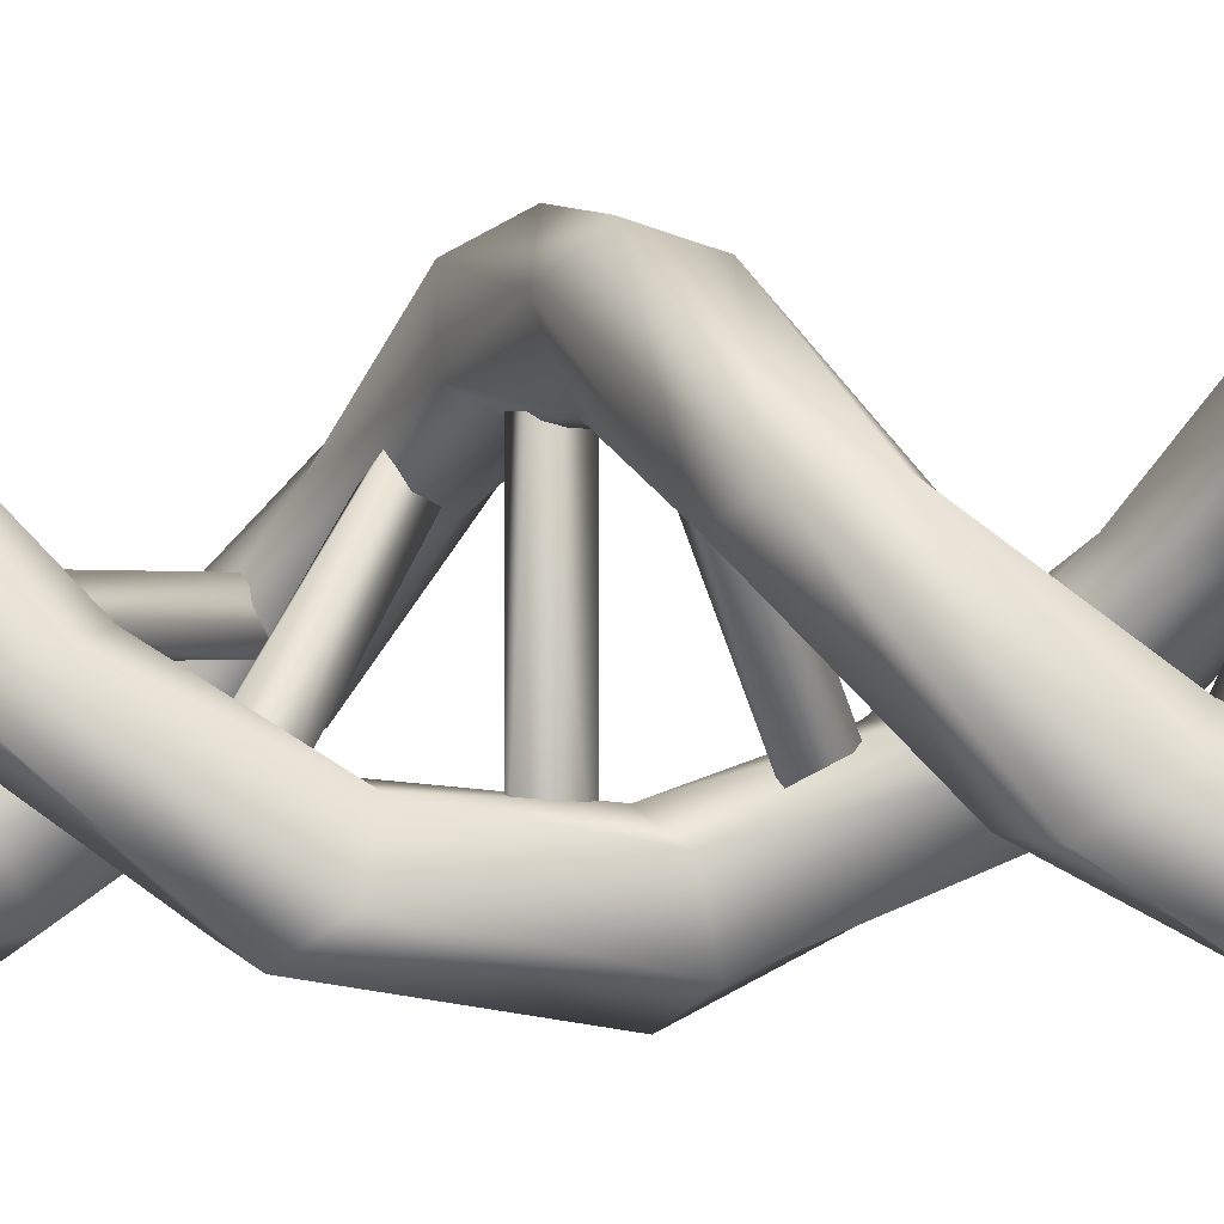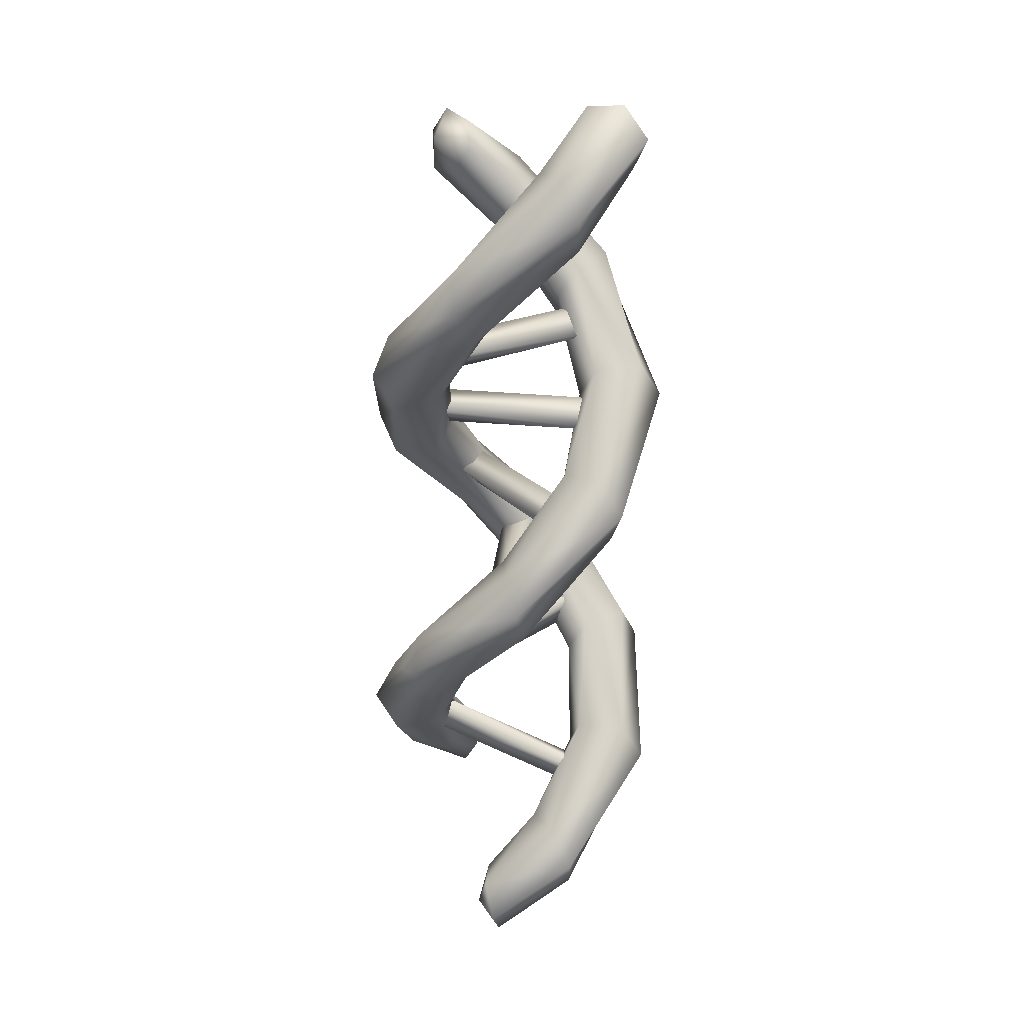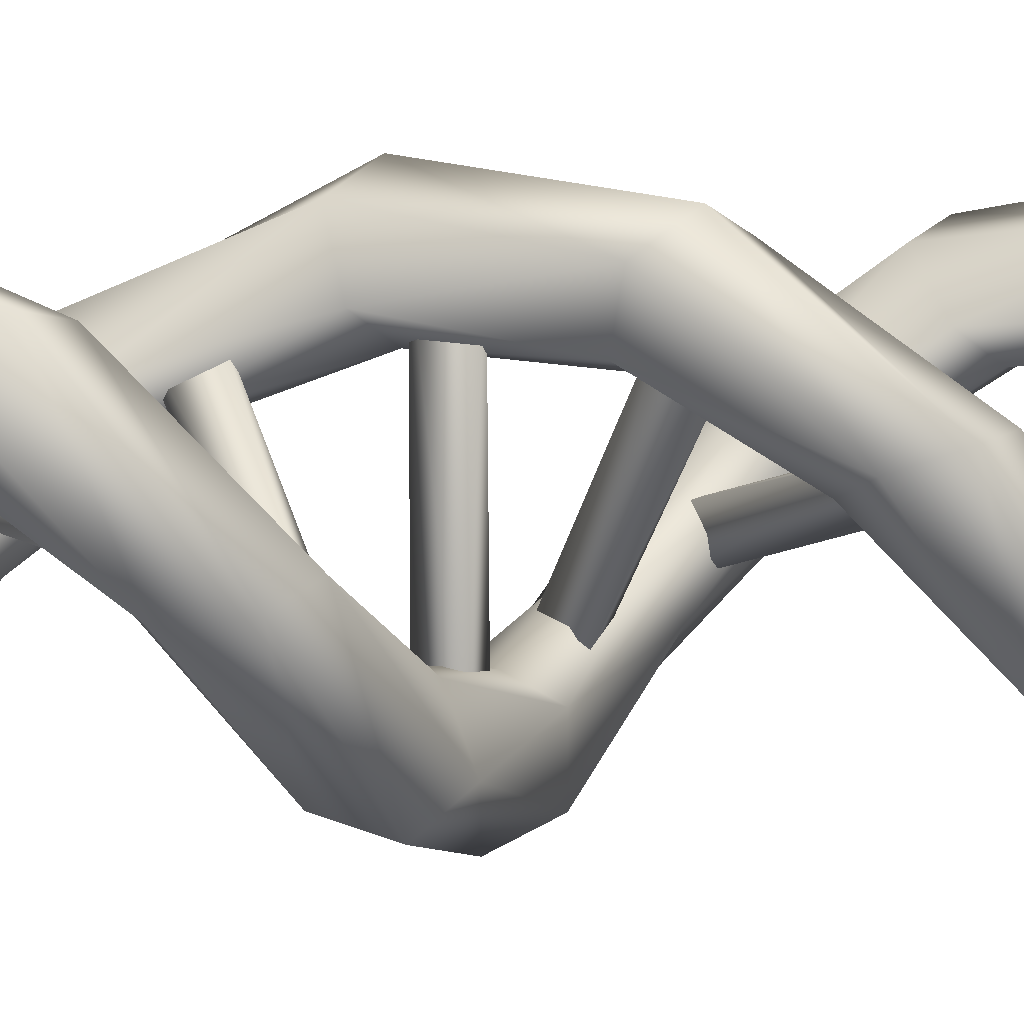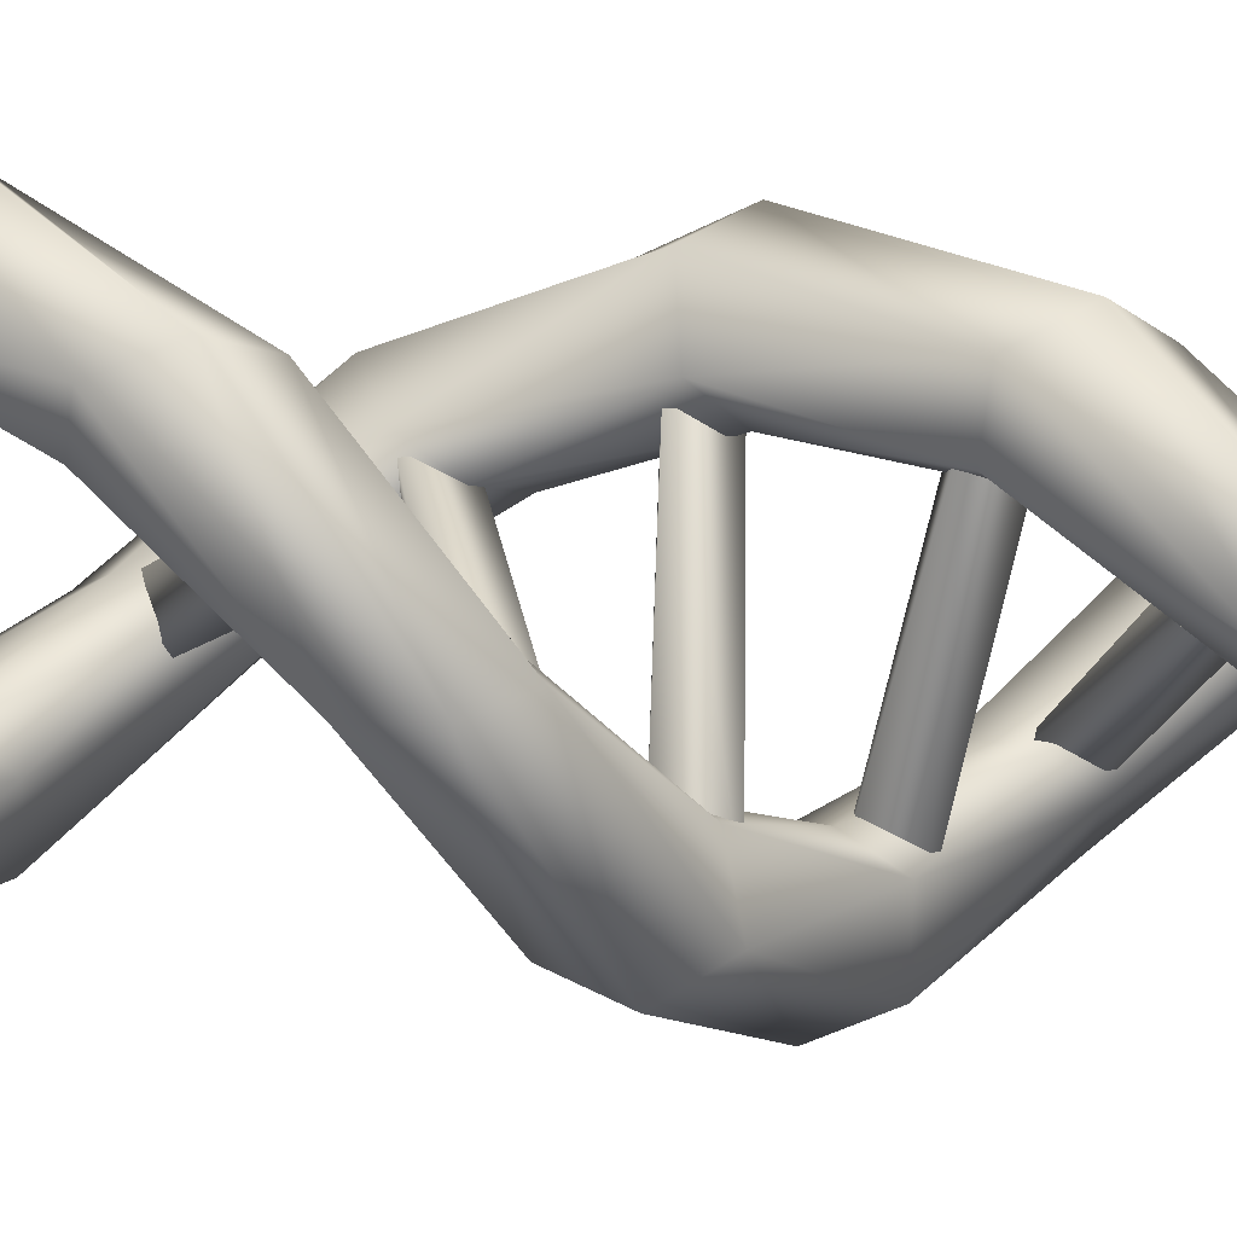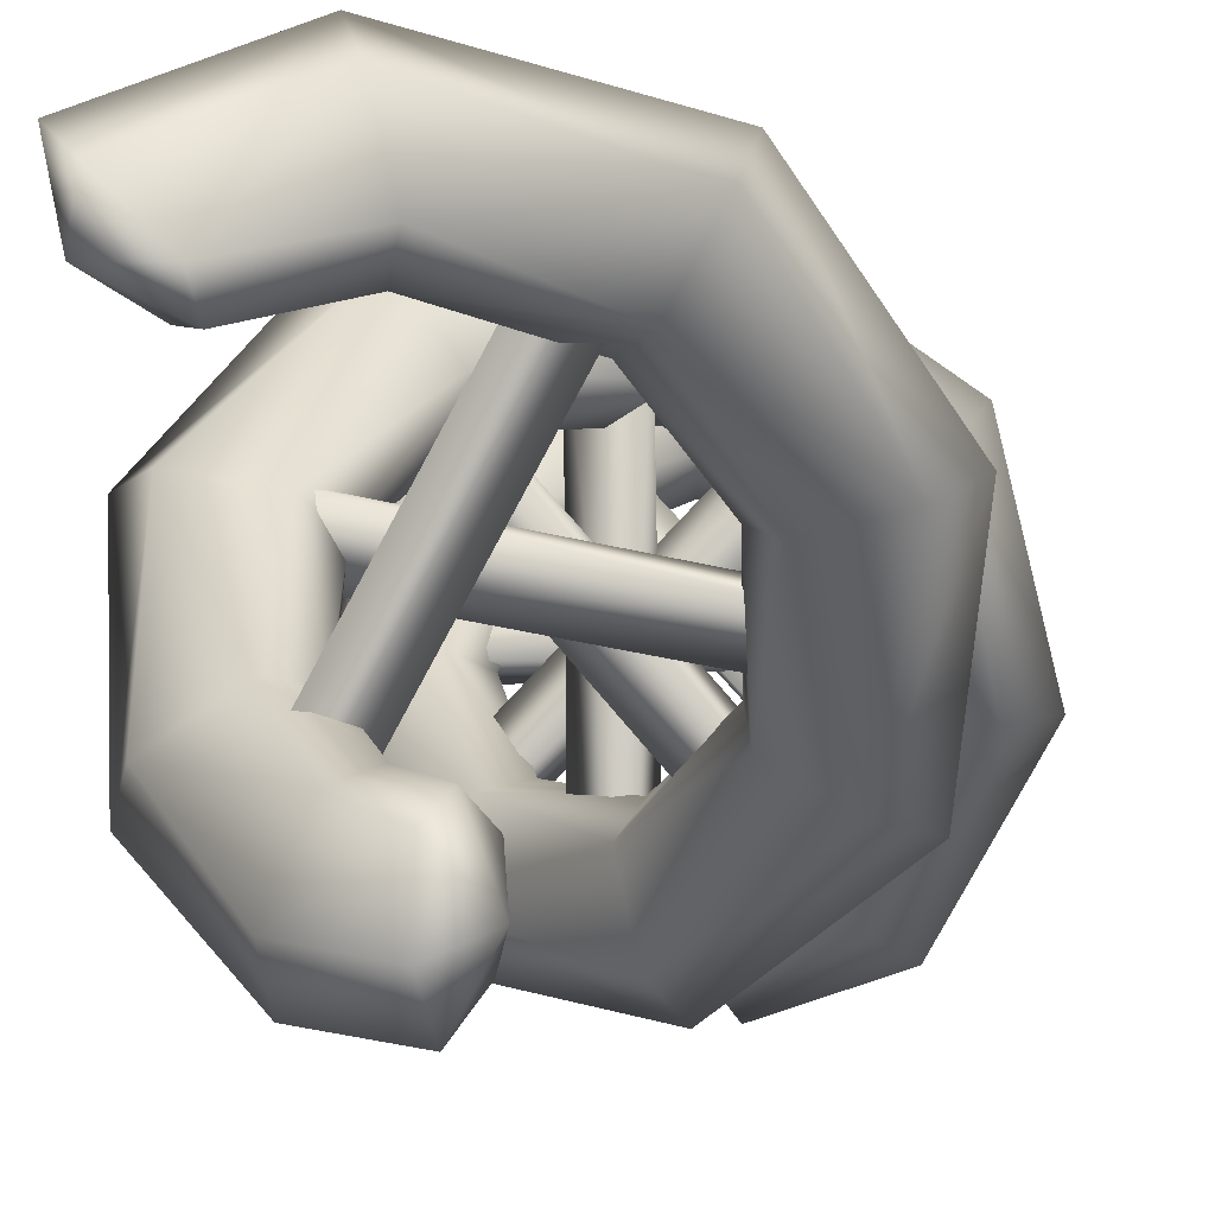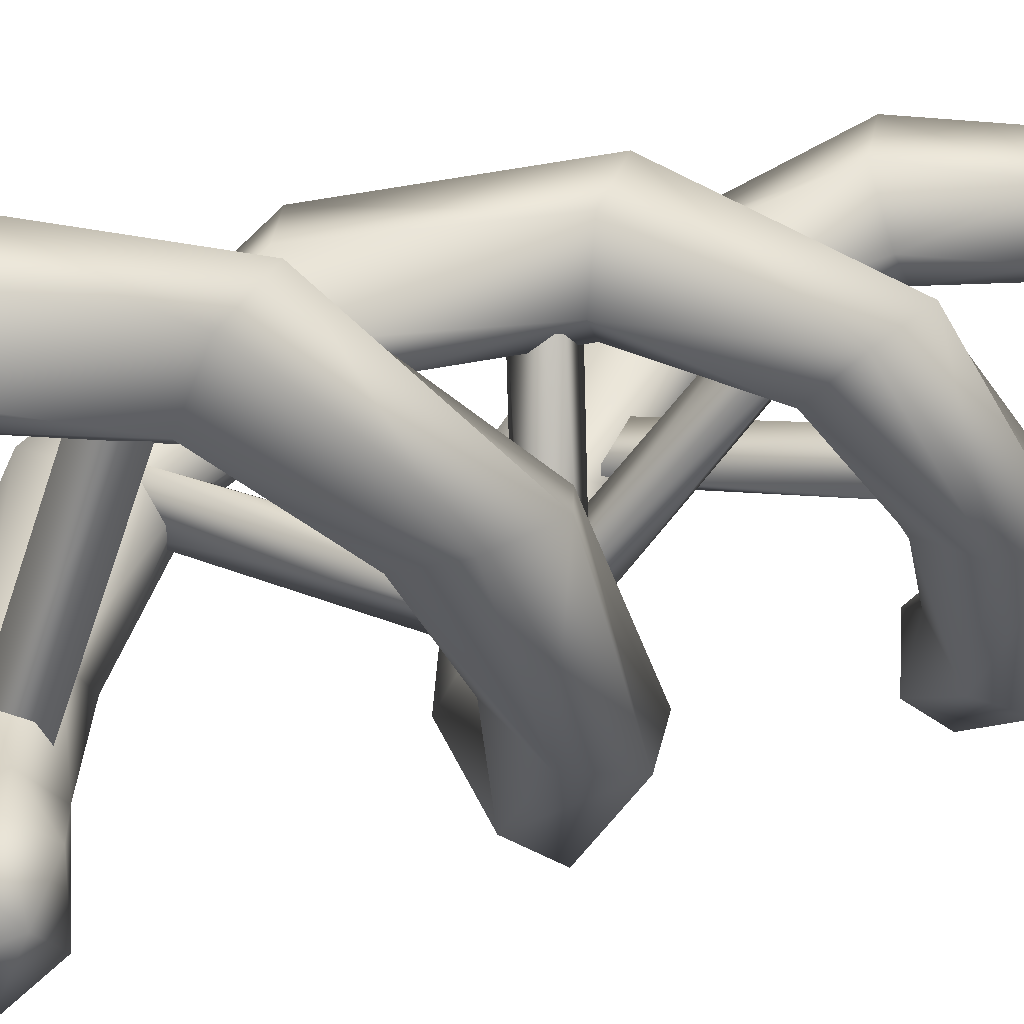
<metadata>
{"format":"obj","ext":"obj","renderer":"f3d","projection":"perspective","resolution":1024,"background":"white","views":[{"elev":-3.0,"azim":-62.4,"up":"+Z"},{"elev":25.8,"azim":-35.0,"up":"+Y"},{"elev":2.7,"azim":-117.1,"up":"+Z"},{"elev":-18.4,"azim":74.5,"up":"+Z"},{"elev":-3.7,"azim":7.8,"up":"+Z"},{"elev":7.7,"azim":34.1,"up":"+Z"}]}
</metadata>
<code>
g SM_DNK_OptimaFat
v -0.722 1.225 -0.06395
v 0.7271 1.262 -0.06395
v -0.722 1.459 -0.1315
v 0.7271 1.496 -0.002548
v -0.7342 1.397 0.1018
v 0.7209 1.324 0.1632
v -0.722 1.225 -0.06395
v 0.7271 1.262 -0.06395
v -0.5623 2.036 0.5992
v 0.4937 1.839 -0.5244
v 0.4815 2.048 -0.5551
v -0.5255 2.282 0.6114
v 0.635 1.95 -0.3832
v -0.415 2.146 0.7342
v -0.5623 2.036 0.5992
v 0.4937 1.839 -0.5244
v -0.5255 -1.851 -0.5244
v 0.2481 -2.164 0.7711
v 0.4139 -2.053 0.6606
v -0.3597 -1.74 -0.635
v -0.4825 -1.605 -0.5244
v 0.2297 -1.955 0.8018
v -0.5255 -1.851 -0.5244
v 0.2481 -2.164 0.7711
v -0.4027 -0.4815 0.6114
v 0.4999 -0.5183 -0.5244
v -0.5746 -0.4262 0.4641
v 0.3771 -0.3525 -0.635
v -0.4518 -0.2543 0.5746
v 0.549 -0.2911 -0.4876
v -0.4027 -0.4815 0.6114
v 0.4999 -0.5183 -0.5244
v 0.1008 0.08955 0.7281
v 0.03325 0.05271 -0.7271
v -0.1325 0.1509 0.7281
v -0.1325 0.2246 -0.7271
v 0.03325 0.3167 0.7281
v 0.1008 0.2799 -0.7271
v 0.1008 0.08955 0.7281
v 0.03325 0.05271 -0.7271
v 0.5797 0.7158 0.4518
v -0.4825 0.679 -0.5429
v 0.4139 0.7711 0.6114
v -0.6053 0.8448 -0.4262
v 0.5306 0.943 0.4948
v -0.4395 0.9062 -0.5858
v 0.5797 0.7158 0.4518
v -0.4825 0.679 -0.5429
v -0.6913 -1.065 0.2369
v 0.7209 -1.102 -0.1069
v -0.7404 -1.003 0.009732
v 0.6902 -0.9297 -0.2666
v -0.7035 -0.8376 0.1755
v 0.7332 -0.8744 -0.04553
v -0.6913 -1.065 0.2369
v 0.7209 -1.102 -0.1069
v -0.07727 2.447 -0.6104
v -0.01587 2.613 -0.5122
v 0.2604 2.189 -0.4016
v -0.1203 2.644 -0.7946
v 0.2604 1.987 -0.5306
v 0.4692 1.563 -0.09465
v -0.04657 2.398 -0.9113
v 0.5551 1.361 -0.1867
v 0.4016 0.9369 0.2676
v 0.4508 1.944 -0.7885
v 0.5244 0.7342 0.2615
v 0.09465 0.3106 0.4702
v 0.8744 1.318 -0.242
v 0.1867 0.108 0.5562
v -0.2676 -0.3095 0.3965
v 0.7885 0.6913 0.4518
v -0.2615 -0.5122 0.5255
v -0.4702 -0.9358 0.09569
v 0.242 0.07113 0.8755
v -0.5562 -1.138 0.1878
v -0.3965 -1.562 -0.2727
v -0.4518 -0.5551 0.7895
v -0.5193 -1.765 -0.2604
v -0.1816 -2.029 -0.4569
v -0.8755 -1.181 0.243
v -0.2922 -2.237 -0.5183
v 0.008688 -2.299 -0.5122
v -0.7895 -1.808 -0.4446
v -0.04657 -2.477 -0.6043
v 0.1192 -2.33 -0.7946
v -0.415 -2.28 -0.8192
v -0.04657 -2.52 -0.8806
v -0.02201 -2.323 -1.052
v -0.4211 -2.029 -0.9972
v -0.8816 -1.562 -0.5858
v -1.035 -0.9358 0.2062
v 0.05167 -2.084 -0.9051
v -0.2922 -1.783 -0.8744
v 0.07623 -2.133 -0.6104
v 0.008688 -2.299 -0.5122
v -0.1816 -2.029 -0.4569
v -0.1571 -1.826 -0.5858
v -0.3965 -1.562 -0.2727
v -0.4395 -1.359 -0.3894
v -0.4702 -0.9358 0.09569
v -0.722 -1.316 -0.5551
v -0.5869 -0.7332 0.04043
v -0.2676 -0.3095 0.3965
v -0.9 -0.6902 0.1141
v -0.3904 -0.1069 0.4395
v 0.09465 0.3106 0.4702
v -0.5869 -0.3095 0.8816
v 0.03939 0.5132 0.5869
v 0.4016 0.9369 0.2676
v -0.5562 -0.07009 0.7158
v 0.2052 0.3106 1.035
v 0.4446 1.139 0.3904
v 0.4692 1.563 -0.09465
v 0.1131 0.5562 0.9
v 0.8806 0.9369 0.5869
v 0.5858 1.766 -0.03939
v 0.2604 2.189 -0.4016
v 0.7209 1.182 0.5562
v 1.034 1.563 -0.2052
v 0.3832 2.392 -0.4385
v -0.01587 2.613 -0.5122
v 0.9051 1.809 -0.1131
v 0.592 2.189 -0.8806
v 0.04553 2.791 -0.5981
v 0.5613 2.435 -0.7086
v 0.03325 2.631 -1.052
v 0.04553 2.828 -0.8806
v -0.3843 -2.937 0.3474
v -0.4886 -2.759 0.3781
v -0.6544 -2.956 0.4825
v -0.1018 -2.501 0.4702
v -0.1939 -2.299 0.5623
v 0.2666 -1.875 0.3965
v -0.679 -2.71 0.6114
v 0.2604 -1.673 0.5255
v 0.4692 -1.249 0.09569
v -0.2369 -2.256 0.8816
v 0.5551 -1.046 0.1878
v 0.4016 -0.6227 -0.2666
v 0.4508 -1.63 0.7895
v 0.5244 -0.4201 -0.2604
v 0.09465 -0.002548 -0.4692
v 0.8744 -1.003 0.243
v 0.1867 0.2001 -0.5551
v -0.2676 0.6237 -0.4016
v 0.7885 -0.3832 -0.4508
v -0.2615 0.8263 -0.5244
v -0.4702 1.25 -0.09465
v 0.242 0.243 -0.8744
v -0.5562 1.453 -0.1867
v -0.3965 1.876 0.2676
v -0.4518 0.8693 -0.7885
v -0.5255 2.079 0.2615
v -0.08341 2.503 0.4702
v -0.8755 1.496 -0.242
v -0.1816 2.705 0.5562
v 0.2236 2.938 0.4702
v -0.7895 2.122 0.4518
v 0.1867 3.098 0.5746
v 0.4201 2.957 0.6913
v -0.243 2.748 0.8693
v 0.2911 3.141 0.8325
v 0.3709 2.938 0.986
v -0.2123 2.496 1.041
v -0.8816 1.876 0.5869
v -1.035 1.25 -0.2052
v 0.3894 2.711 0.8202
v -0.1141 2.257 0.9062
v 0.3095 2.76 0.5378
v 0.2236 2.938 0.4702
v -0.08341 2.503 0.4702
v -0.03429 2.3 0.593
v -0.3965 1.876 0.2676
v -0.4395 1.674 0.3904
v -0.4702 1.25 -0.09465
v -0.7158 1.631 0.5562
v -0.5869 1.047 -0.03939
v -0.2676 0.6237 -0.4016
v -0.9 1.004 -0.1131
v -0.3904 0.4211 -0.4446
v 0.09465 -0.002548 -0.4692
v -0.5869 0.6237 -0.8806
v 0.03939 -0.2052 -0.5858
v 0.4016 -0.6227 -0.2666
v -0.5562 0.3843 -0.7209
v 0.2052 -0.002548 -1.034
v 0.4446 -0.8253 -0.3894
v 0.4692 -1.249 0.09569
v 0.1131 -0.242 -0.9051
v 0.8806 -0.6227 -0.5858
v 0.5858 -1.452 0.04043
v 0.2666 -1.875 0.3965
v 0.7209 -0.8683 -0.5551
v 1.034 -1.249 0.2062
v 0.3894 -2.078 0.4395
v -0.1018 -2.501 0.4702
v 0.9051 -1.495 0.1141
v 0.5858 -1.875 0.8816
v -0.04043 -2.704 0.5807
v -0.3843 -2.937 0.3474
v 0.5551 -2.121 0.7158
v -0.2001 -2.501 1.041
v -0.3904 -3.103 0.4579
v -0.108 -2.747 0.9
v -0.7158 -2.937 0.7649
v -0.5869 -3.14 0.6544
g SM_DNK_OptimaFat_0
f 3 2 1
f 3 4 2
f 5 4 3
f 5 6 4
f 7 6 5
f 7 8 6
f 11 10 9
f 11 9 12
f 13 11 12
f 13 12 14
f 15 13 14
f 15 16 13
f 19 18 17
f 19 17 20
f 21 19 20
f 21 22 19
f 23 22 21
f 23 24 22
f 27 26 25
f 27 28 26
f 29 28 27
f 29 30 28
f 31 30 29
f 31 32 30
f 35 34 33
f 35 36 34
f 37 36 35
f 37 38 36
f 39 38 37
f 39 40 38
f 43 42 41
f 43 44 42
f 45 44 43
f 45 46 44
f 47 46 45
f 47 48 46
f 51 50 49
f 51 52 50
f 53 52 51
f 53 54 52
f 55 54 53
f 55 56 54
f 59 58 57
f 57 58 60
f 59 57 61
f 62 59 61
f 63 57 60
f 61 57 63
f 62 61 64
f 65 62 64
f 61 63 66
f 64 61 66
f 65 64 67
f 68 65 67
f 64 66 69
f 67 64 69
f 68 67 70
f 71 68 70
f 67 69 72
f 70 67 72
f 71 70 73
f 74 71 73
f 70 72 75
f 73 70 75
f 74 73 76
f 77 74 76
f 73 75 78
f 76 73 78
f 77 76 79
f 80 77 79
f 76 78 81
f 79 76 81
f 80 79 82
f 83 80 82
f 79 81 84
f 82 79 84
f 83 82 85
f 85 86 83
f 85 82 87
f 82 84 87
f 86 85 88
f 85 87 88
f 87 89 88
f 88 89 86
f 84 90 87
f 87 90 89
f 81 91 84
f 84 91 90
f 78 92 81
f 81 92 91
f 89 93 86
f 90 93 89
f 91 94 90
f 90 94 93
f 95 86 93
f 86 95 96
f 95 97 96
f 93 98 95
f 95 98 97
f 93 94 98
f 98 99 97
f 98 100 99
f 94 100 98
f 100 101 99
f 91 102 94
f 94 102 100
f 92 102 91
f 100 103 101
f 102 103 100
f 103 104 101
f 92 105 102
f 102 105 103
f 103 106 104
f 105 106 103
f 106 107 104
f 108 105 92
f 78 108 92
f 75 108 78
f 106 109 107
f 109 110 107
f 105 111 106
f 108 111 105
f 111 109 106
f 75 112 108
f 112 111 108
f 72 112 75
f 109 113 110
f 113 114 110
f 111 115 109
f 112 115 111
f 115 113 109
f 72 116 112
f 116 115 112
f 69 116 72
f 113 117 114
f 117 118 114
f 115 119 113
f 116 119 115
f 119 117 113
f 69 120 116
f 120 119 116
f 66 120 69
f 117 121 118
f 121 122 118
f 119 123 117
f 120 123 119
f 123 121 117
f 66 124 120
f 124 123 120
f 63 124 66
f 121 125 122
f 122 125 60
f 123 126 121
f 124 126 123
f 126 125 121
f 63 127 124
f 63 60 127
f 127 126 124
f 126 128 125
f 125 128 60
f 127 128 126
f 60 128 127
f 131 130 129
f 130 132 129
f 130 133 132
f 133 134 132
f 130 131 135
f 135 133 130
f 133 136 134
f 136 137 134
f 135 138 133
f 138 136 133
f 136 139 137
f 139 140 137
f 138 141 136
f 141 139 136
f 139 142 140
f 142 143 140
f 141 144 139
f 144 142 139
f 142 145 143
f 145 146 143
f 144 147 142
f 147 145 142
f 145 148 146
f 148 149 146
f 147 150 145
f 150 148 145
f 148 151 149
f 151 152 149
f 150 153 148
f 153 151 148
f 151 154 152
f 154 155 152
f 153 156 151
f 156 154 151
f 154 157 155
f 157 158 155
f 156 159 154
f 159 157 154
f 157 160 158
f 158 160 161
f 162 160 157
f 159 162 157
f 160 163 161
f 162 163 160
f 164 163 162
f 161 163 164
f 165 162 159
f 164 162 165
f 166 159 156
f 165 159 166
f 167 156 153
f 166 156 167
f 168 161 164
f 168 164 165
f 169 165 166
f 168 165 169
f 168 170 161
f 170 171 161
f 172 171 170
f 173 170 168
f 172 170 173
f 173 168 169
f 174 172 173
f 174 173 175
f 175 173 169
f 176 174 175
f 169 166 177
f 175 169 177
f 177 166 167
f 176 175 178
f 178 175 177
f 179 176 178
f 177 167 180
f 178 177 180
f 179 178 181
f 181 178 180
f 182 179 181
f 180 167 183
f 167 153 183
f 183 153 150
f 182 181 184
f 185 182 184
f 181 180 186
f 180 183 186
f 184 181 186
f 183 150 187
f 186 183 187
f 187 150 147
f 185 184 188
f 189 185 188
f 184 186 190
f 186 187 190
f 188 184 190
f 187 147 191
f 190 187 191
f 191 147 144
f 189 188 192
f 193 189 192
f 188 190 194
f 190 191 194
f 192 188 194
f 191 144 195
f 194 191 195
f 195 144 141
f 193 192 196
f 197 193 196
f 192 194 198
f 194 195 198
f 196 192 198
f 195 141 199
f 198 195 199
f 199 141 138
f 197 196 200
f 201 197 200
f 196 198 202
f 198 199 202
f 200 196 202
f 199 138 203
f 202 199 203
f 203 138 135
f 201 200 204
f 131 201 204
f 200 202 205
f 202 203 205
f 204 200 205
f 203 135 206
f 206 135 131
f 205 203 206
f 131 204 207
f 207 206 131
f 204 205 207
f 205 206 207

</code>
